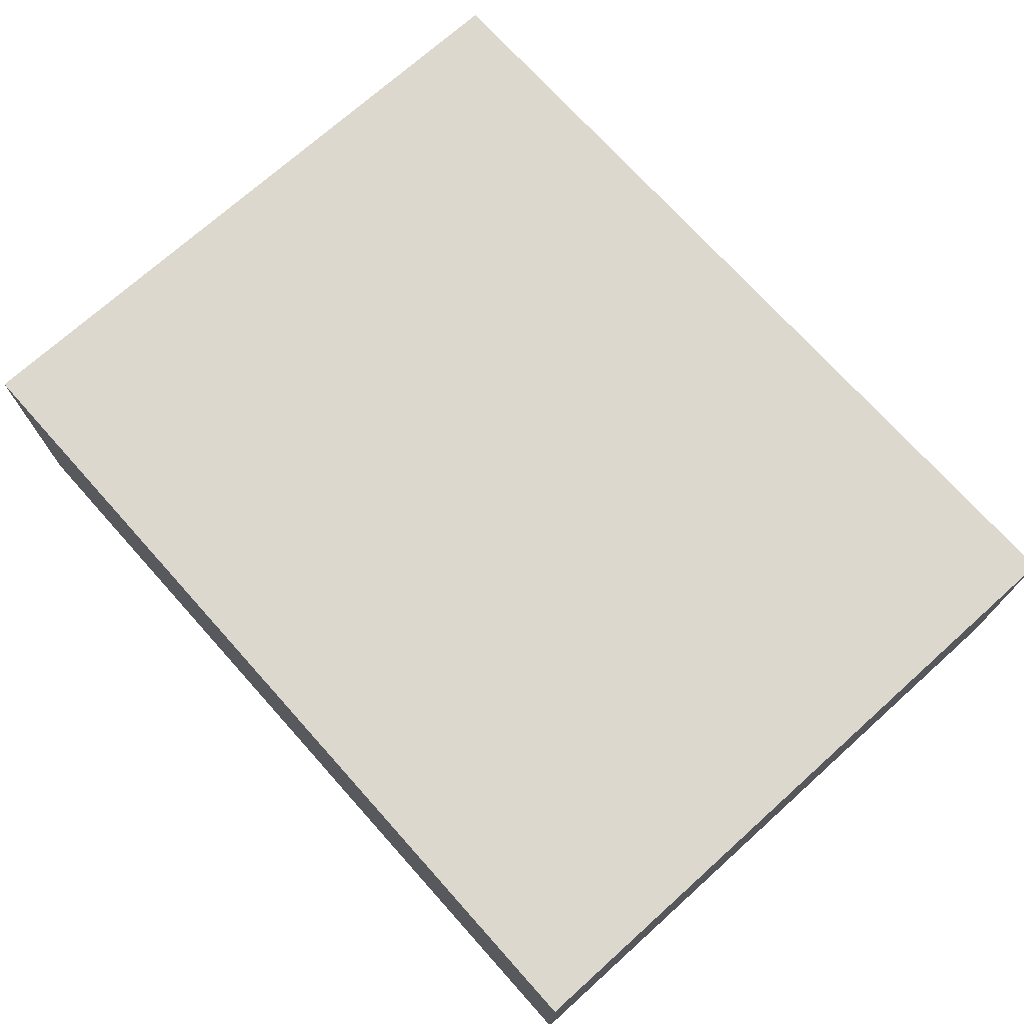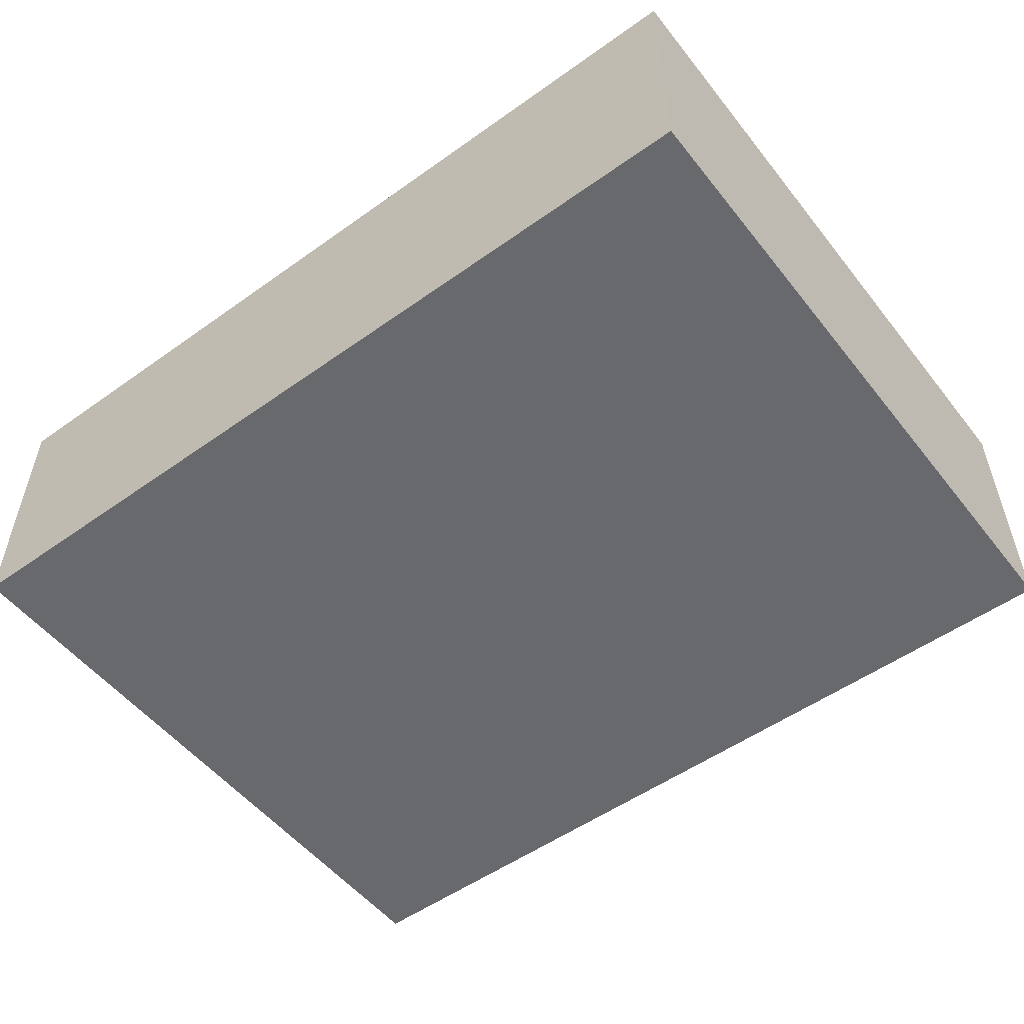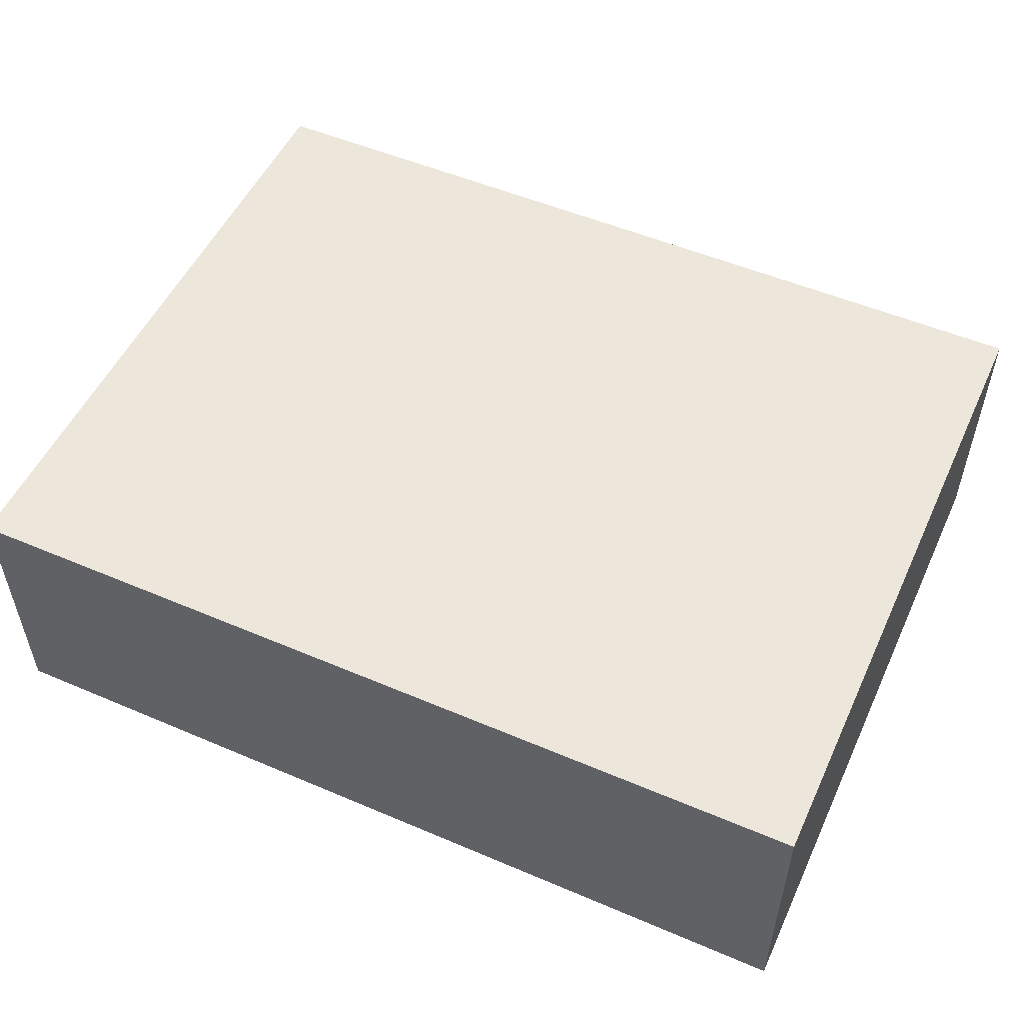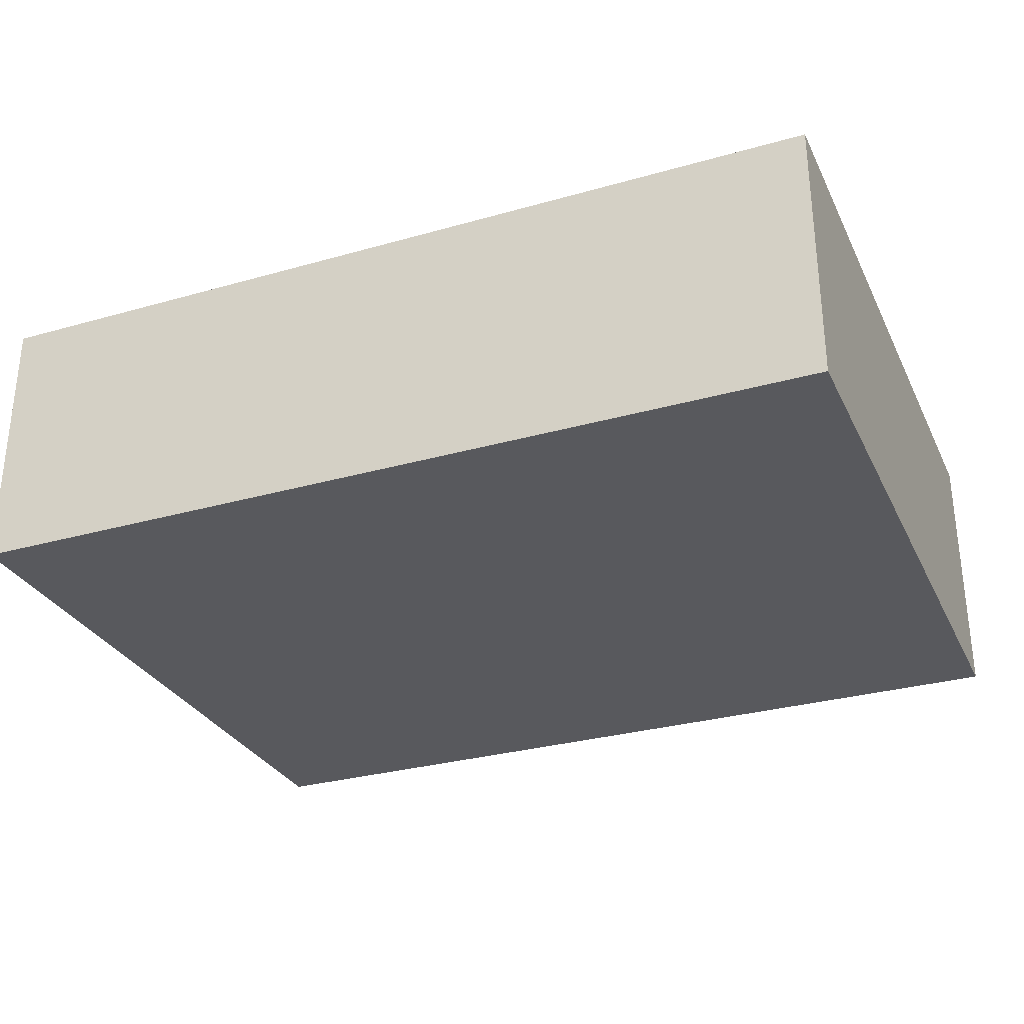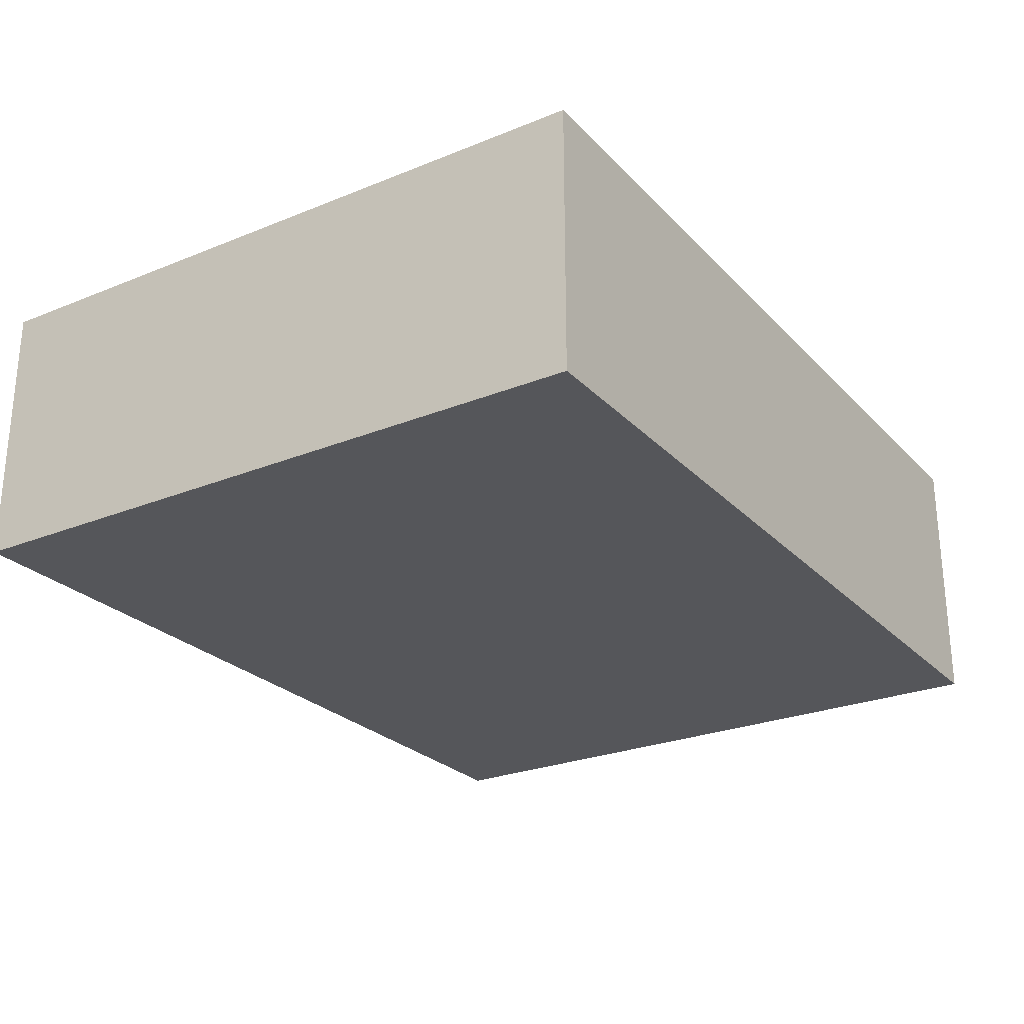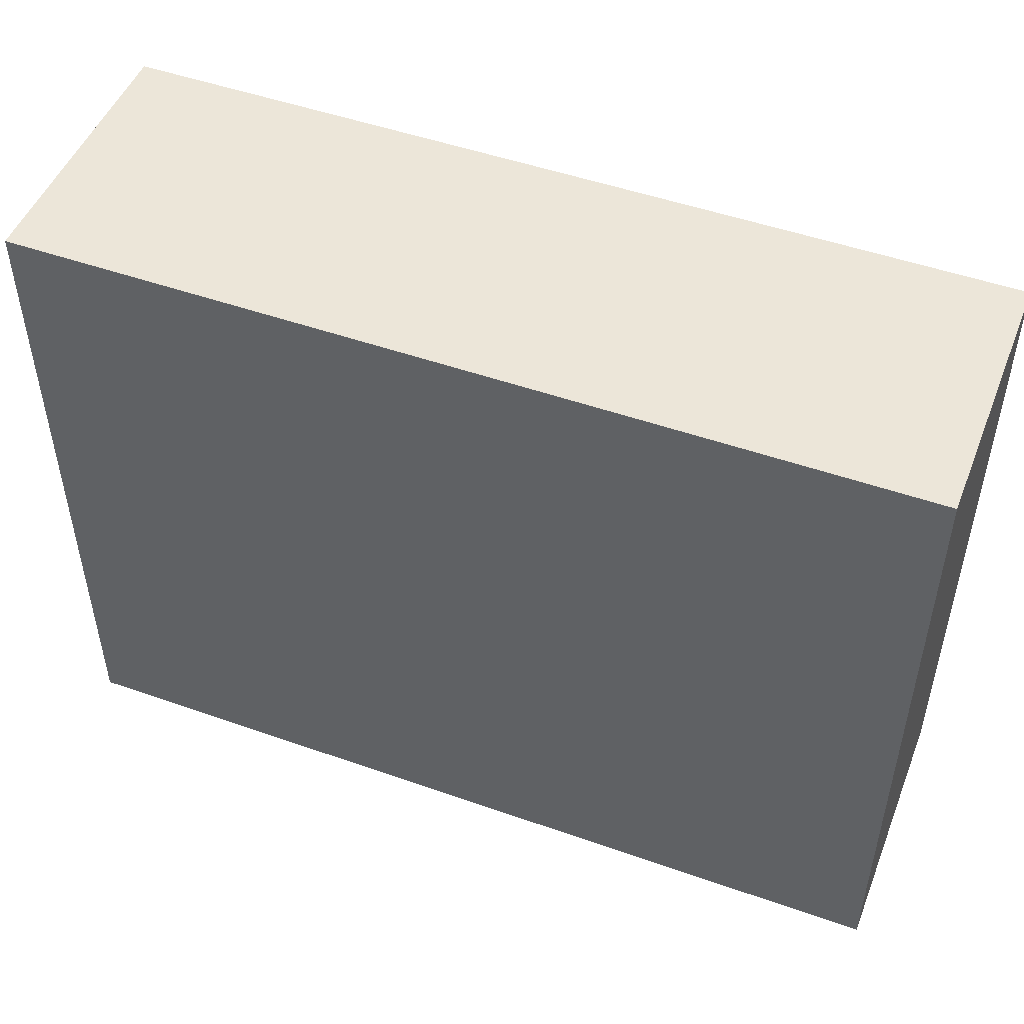
<metadata>
{"format":"obj","ext":"obj","renderer":"f3d","projection":"perspective","resolution":1024,"background":"white","views":[{"elev":72.6,"azim":48.1,"up":"+Z"},{"elev":-52.8,"azim":37.4,"up":"+Z"},{"elev":52.6,"azim":-155.4,"up":"+Z"},{"elev":-30.1,"azim":-157.6,"up":"+Z"},{"elev":-25.8,"azim":-57.2,"up":"+Z"},{"elev":49.5,"azim":21.3,"up":"+Y"}]}
</metadata>
<code>
o Cube
v 3 2.5 1
v 3 0 1
v 3 2.5 -0
v 3 0 -0
v -0.25 2.5 1
v -0.25 0 1
v -0.25 2.5 -0
v -0.25 0 -0
g Cube_Cube_wallpaper
f 4 3 7 8
f 8 7 5 6
f 2 1 3 4
f 6 5 1 2
g Cube_Cube_ceiling
f 1 5 7 3
g Cube_Cube_floor
f 6 2 4 8

</code>
